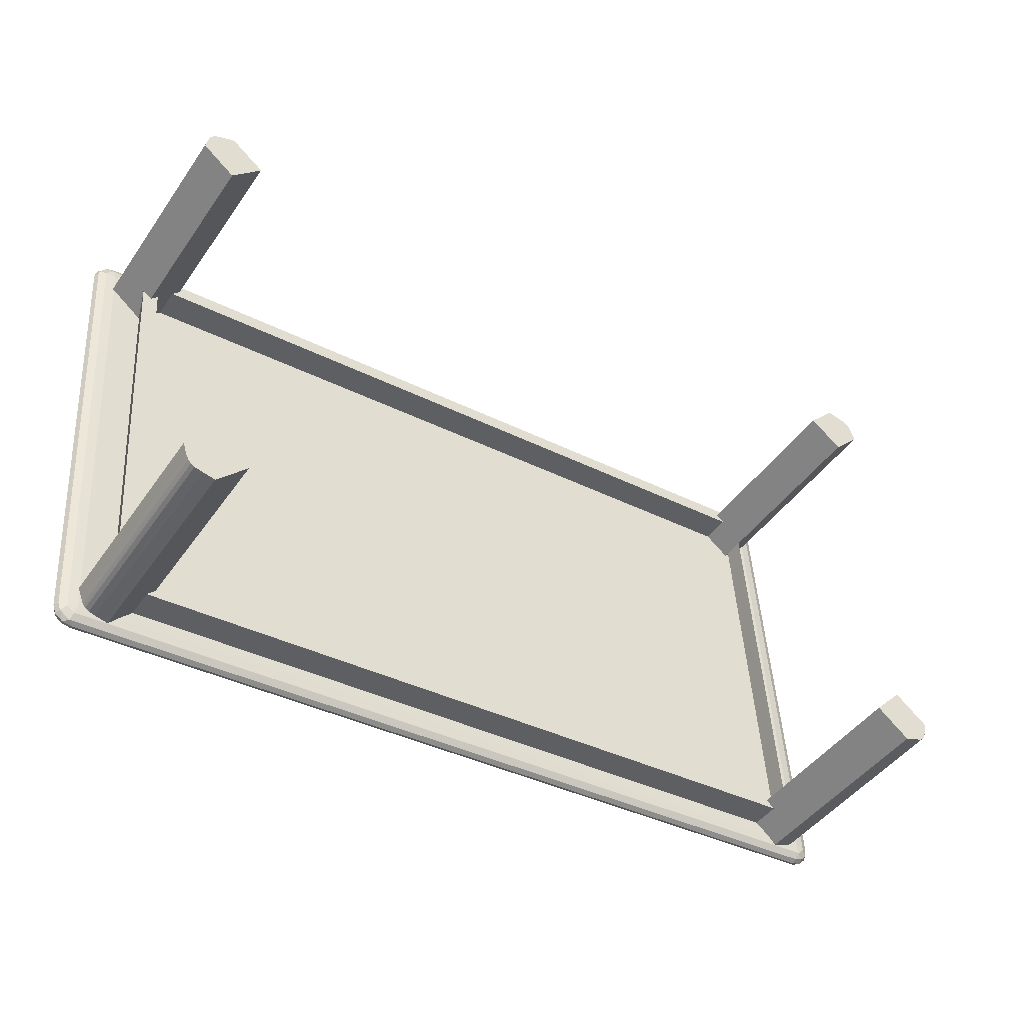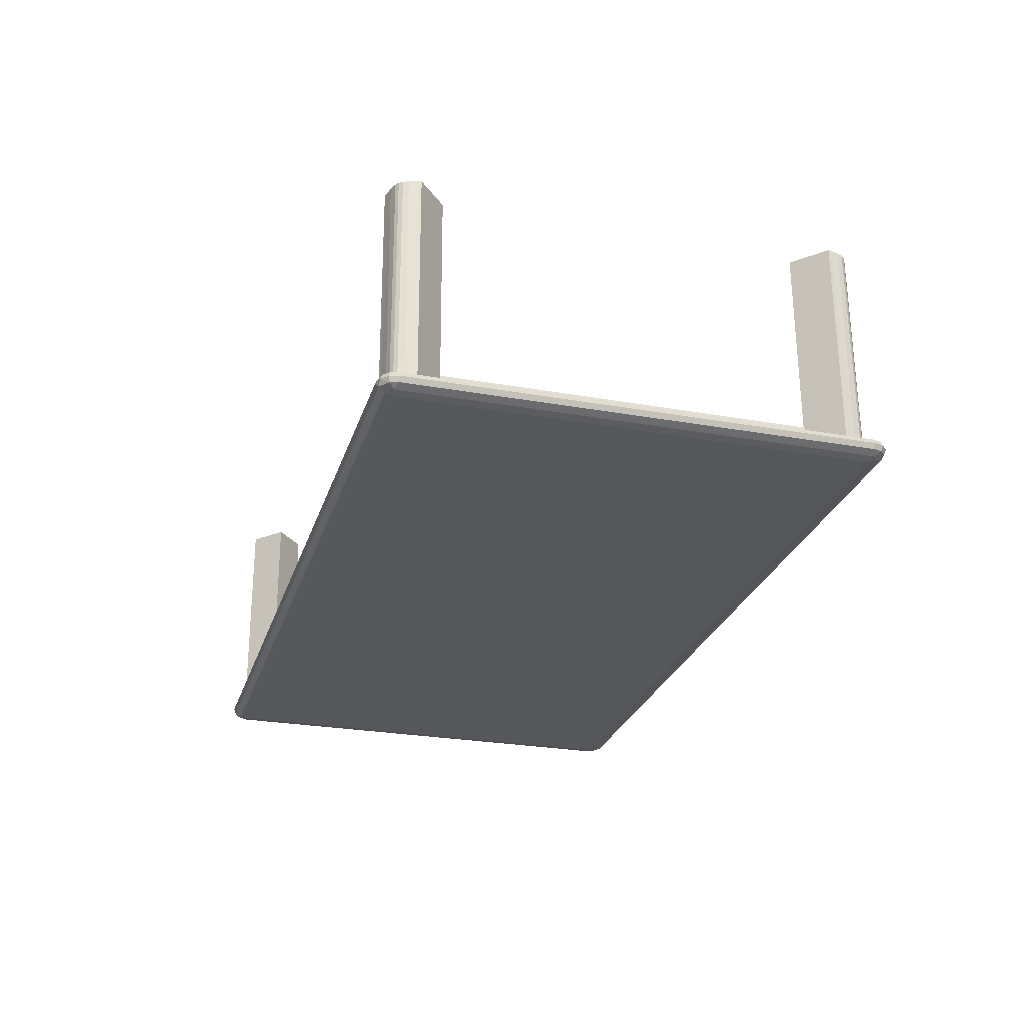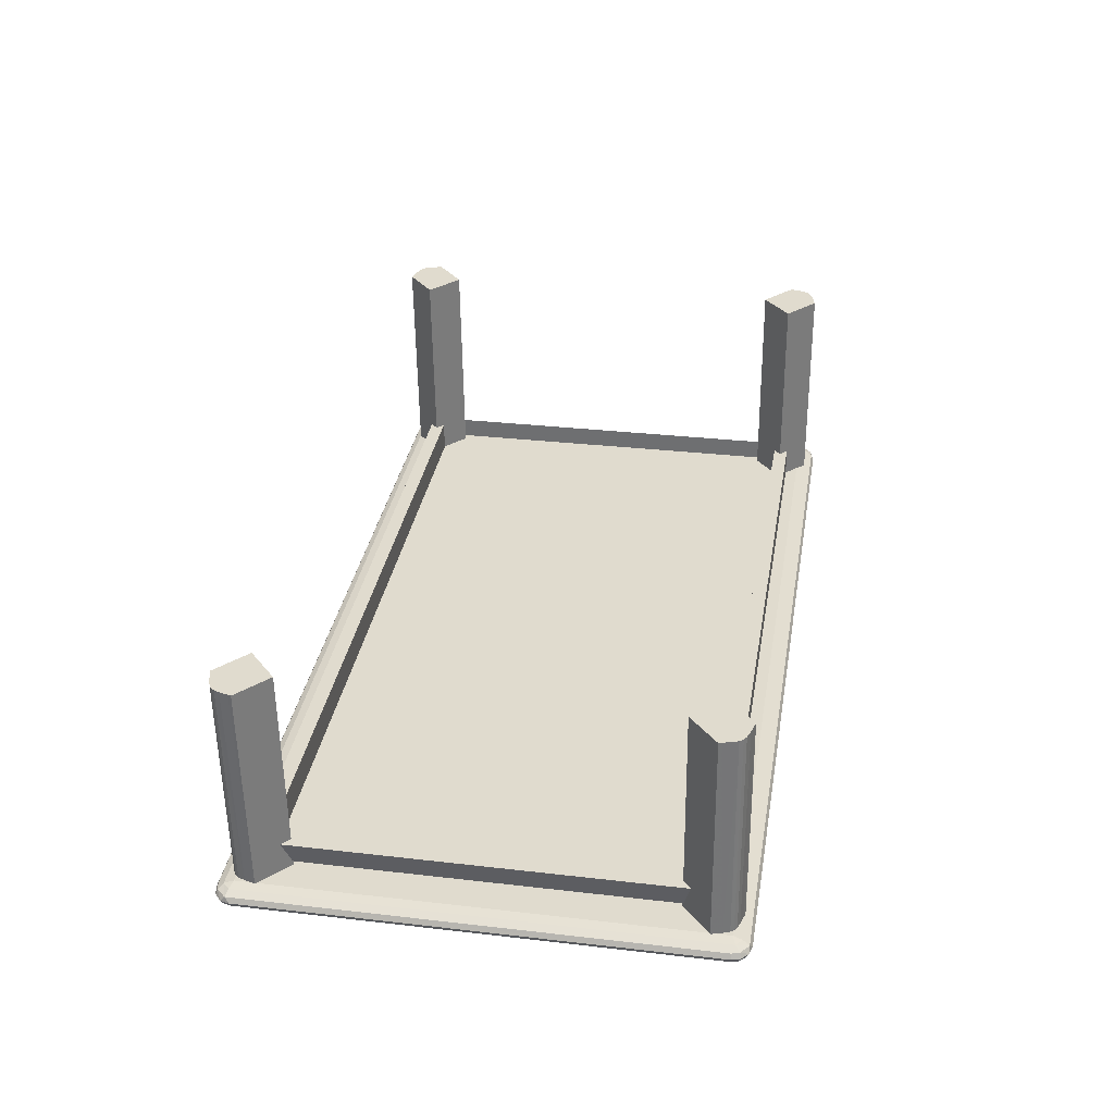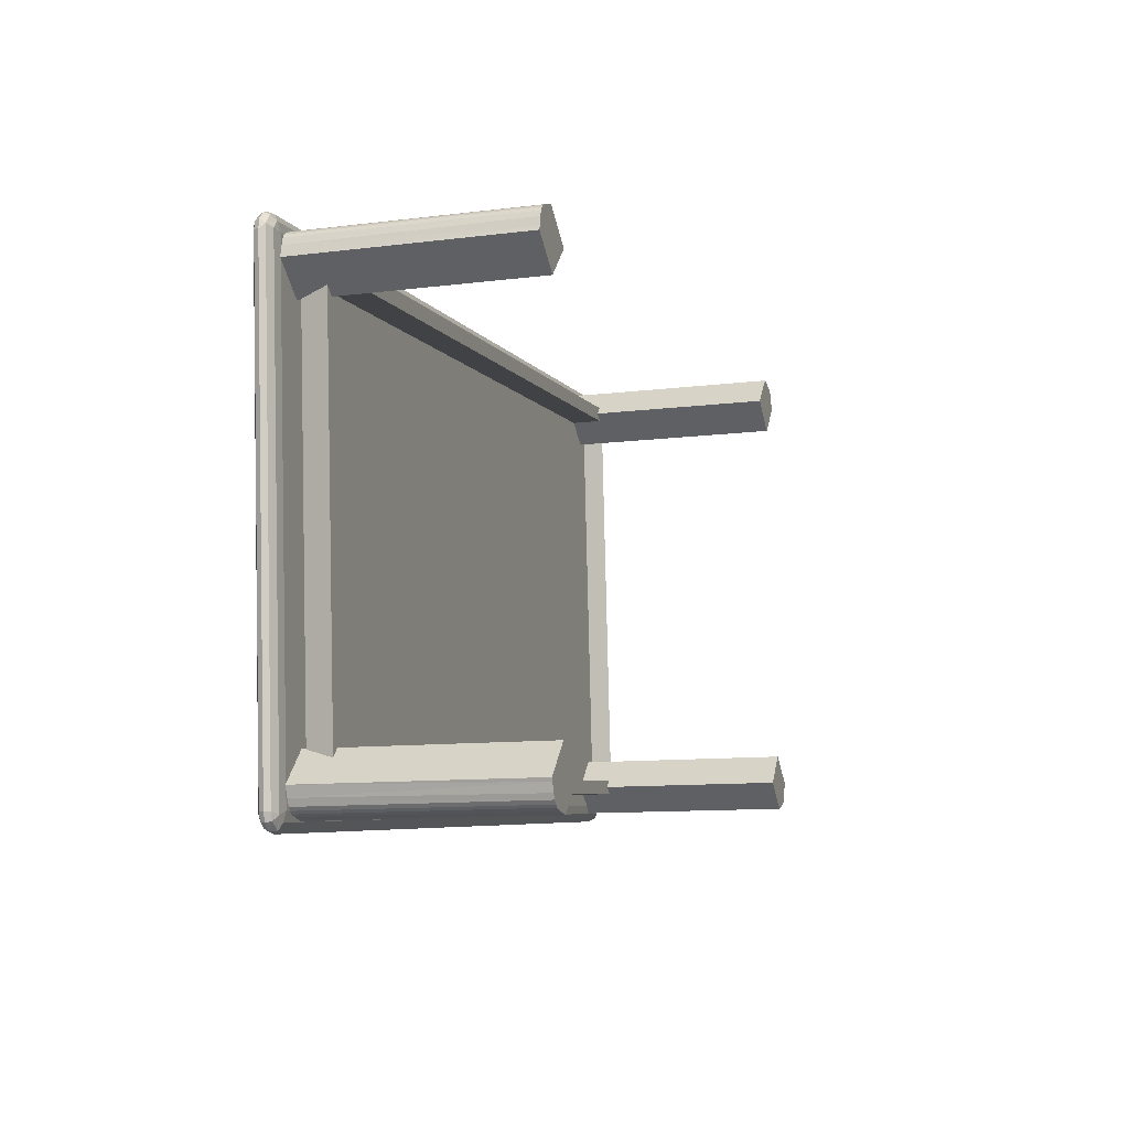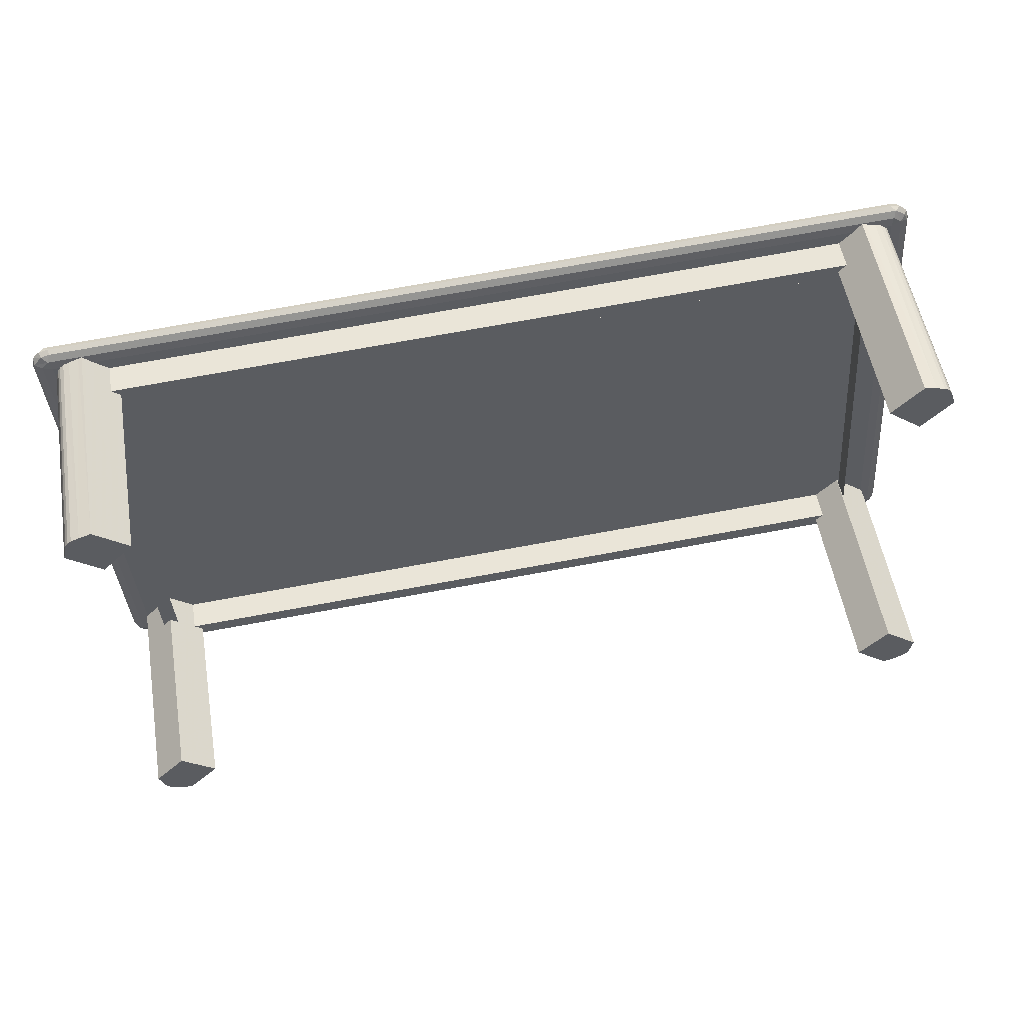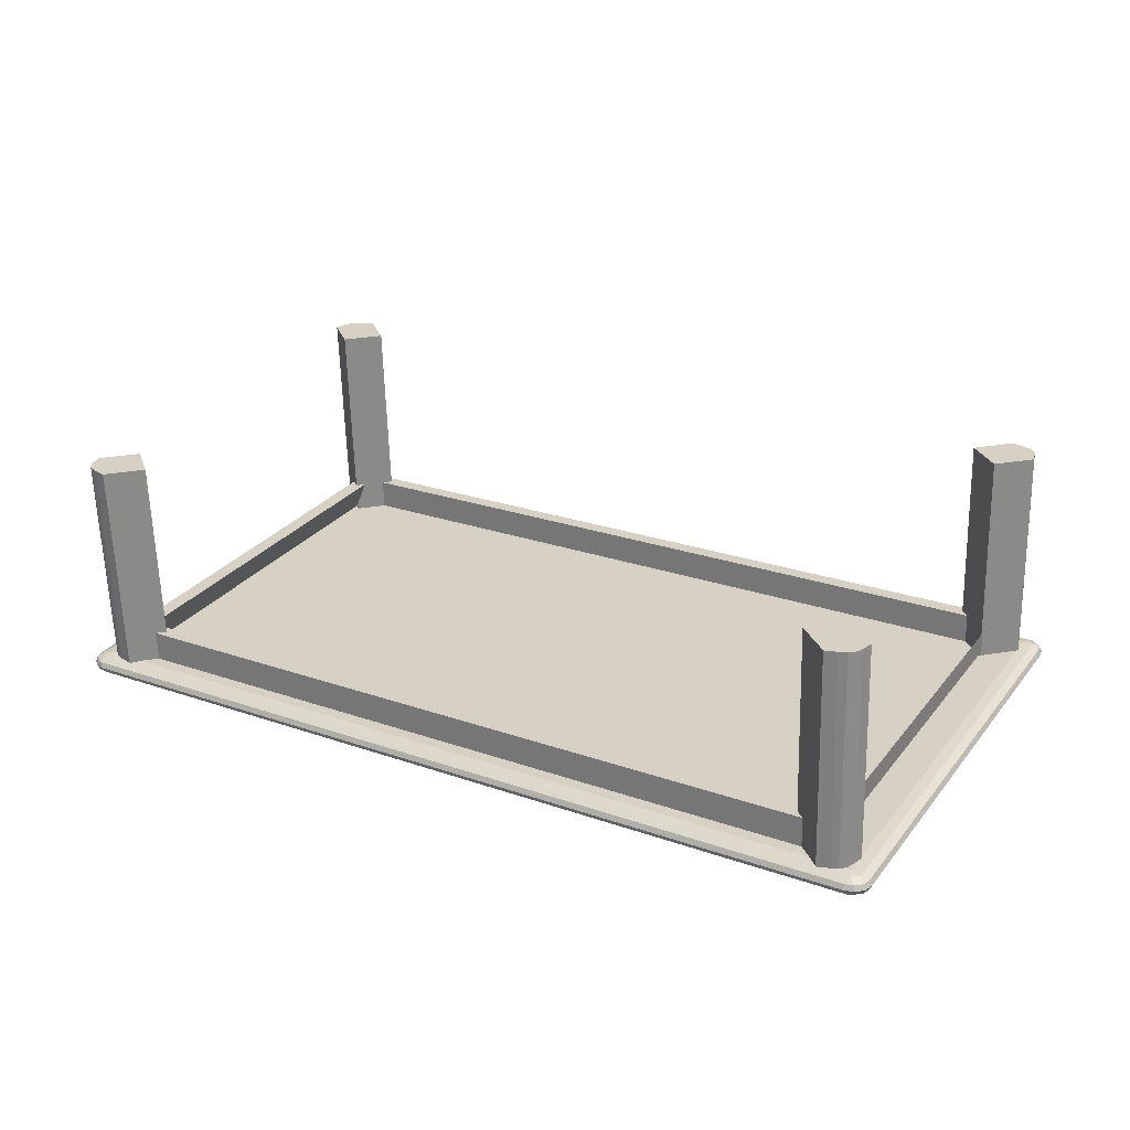
<metadata>
{"format":"obj","ext":"obj","renderer":"f3d","projection":"perspective","resolution":1024,"background":"white","views":[{"elev":-44.7,"azim":-34.7,"up":"+Y"},{"elev":-24.7,"azim":77.9,"up":"+Z"},{"elev":32.0,"azim":-76.5,"up":"+Z"},{"elev":-10.0,"azim":-74.5,"up":"+Y"},{"elev":53.0,"azim":-11.5,"up":"+Y"},{"elev":28.4,"azim":33.8,"up":"+Z"}]}
</metadata>
<code>
v 0.4832 -0.2193 -0.01565
v 0.449 0.2827 -0.0185
v -0.4394 -0.2824 -0.04736
v -0.4737 0.2196 -0.05021
v 0.4516 0.2927 -0.01694
v 0.4596 0.2859 -0.01665
v 0.4942 -0.2219 -0.01377
v 0.4865 -0.2289 -0.01401
v -0.4422 -0.2924 -0.04592
v -0.4501 -0.2856 -0.04622
v -0.4847 0.2221 -0.0491
v -0.4771 0.2292 -0.04886
v 0.4477 0.2997 -0.01301
v 0.4572 0.298 -0.01267
v 0.4644 0.2923 -0.0124
v 0.4675 0.284 -0.01227
v 0.5017 -0.218 -0.009421
v 0.4998 -0.2267 -0.00946
v 0.4893 -0.2359 -0.009802
v -0.4385 -0.2994 -0.04168
v -0.448 -0.2977 -0.04201
v -0.4552 -0.292 -0.04228
v -0.4583 -0.2837 -0.04241
v -0.4925 0.2183 -0.04526
v -0.4906 0.227 -0.04522
v -0.4801 0.2362 -0.0449
v 0.4473 0.3023 -0.007432
v 0.4582 0.3004 -0.007047
v 0.4666 0.2938 -0.006735
v 0.4702 0.2842 -0.006581
v 0.5044 -0.2178 -0.003734
v 0.5022 -0.2278 -0.003778
v 0.4948 -0.2355 -0.004008
v 0.4842 -0.2389 -0.004364
v -0.4385 -0.302 -0.03607
v -0.4494 -0.3001 -0.03646
v -0.4578 -0.2935 -0.03677
v -0.4614 -0.2839 -0.03693
v -0.4956 0.2181 -0.03977
v -0.4934 0.2281 -0.03973
v -0.486 0.2359 -0.0395
v -0.4754 0.2392 -0.03914
v 0.4524 0.3 -0.00164
v 0.464 0.2923 -0.001225
v 0.4671 0.284 -0.001091
v 0.5013 -0.218 0.001755
v 0.4994 -0.2267 0.001717
v 0.493 -0.2333 0.001517
v 0.4838 -0.2363 0.001209
v -0.444 -0.2997 -0.03066
v -0.4556 -0.292 -0.0311
v -0.4587 -0.2836 -0.03124
v -0.4932 0.2231 -0.0341
v -0.4846 0.2337 -0.03385
v -0.4754 0.2366 -0.03354
v 0.4503 0.2927 0.002396
v 0.4588 0.2867 0.002713
v 0.4934 -0.221 0.005589
v 0.4865 -0.2288 0.005376
v -0.4422 -0.2923 -0.02654
v -0.4507 -0.2864 -0.02685
v -0.4853 0.2214 -0.02973
v -0.4784 0.2292 -0.02952
v 0.4482 0.2827 0.003854
v 0.4825 -0.2193 0.006701
v -0.4402 -0.2823 -0.02501
v -0.4744 0.2197 -0.02786
v 0.4472 -0.1781 0.009933
v 0.4188 0.2383 0.007572
v 0.4179 0.239 0.03133
v 0.4464 -0.1787 0.0337
v -0.4205 -0.2463 0.009259
v -0.4501 0.188 0.006797
v -0.4322 0.1892 0.00741
v -0.4026 -0.2451 0.009872
v -0.4111 -0.2369 -0.01956
v -0.4395 0.1796 -0.02193
v 0.4356 0.2796 0.2418
v 0.4323 0.2833 0.2417
v 0.4438 0.2792 -0.001867
v 0.4407 0.2825 -0.002019
v 0.4382 0.2742 0.242
v 0.4471 0.2718 -0.001757
v 0.4412 0.2651 0.2421
v 0.4427 0.2616 0.2421
v 0.4511 0.2608 -0.001588
v 0.4107 0.2282 0.2412
v 0.4192 0.2274 -0.002583
v 0.3742 0.2572 0.2398
v 0.3826 0.2564 -0.003943
v 0.4062 0.2905 0.2408
v 0.4146 0.2897 -0.002947
v 0.4192 0.2879 0.2412
v 0.4188 0.2887 -0.002799
v 0.4297 0.2868 -0.002417
v 0.4283 0.2856 0.2415
v 0.4363 0.285 -0.002163
v 0.3915 0.2654 -0.00257
v 0.3902 0.2655 0.03549
v -0.4176 0.2101 -0.03038
v -0.4189 0.2102 0.007686
v -0.4178 0.194 0.007778
v 0.3913 0.2493 0.03558
v -0.4165 0.1939 -0.03028
v 0.3926 0.2492 -0.002478
v -0.4155 0.2102 -0.03031
v -0.4169 0.2103 0.007756
v 0.3935 0.2655 -0.002499
v 0.3922 0.2657 0.03556
v 0.3933 0.2495 0.03565
v -0.4158 0.1941 0.007847
v 0.3946 0.2493 -0.002407
v -0.4144 0.194 -0.03021
v -0.444 -0.2777 0.2132
v -0.4407 -0.2813 0.2134
v -0.4354 -0.2788 -0.03043
v -0.4323 -0.2821 -0.03035
v -0.4466 -0.2722 0.2132
v -0.4387 -0.2714 -0.0306
v -0.4497 -0.2631 0.213
v -0.4511 -0.2596 0.213
v -0.4427 -0.2604 -0.03078
v -0.4192 -0.2263 0.2139
v -0.4107 -0.2271 -0.02979
v -0.3826 -0.2552 0.2153
v -0.3742 -0.256 -0.02843
v -0.4146 -0.2886 0.2143
v -0.4062 -0.2894 -0.02942
v -0.4277 -0.286 0.2138
v -0.4104 -0.2884 -0.02958
v -0.4213 -0.2864 -0.02996
v -0.4367 -0.2836 0.2135
v -0.4278 -0.2846 -0.03017
v -0.3831 -0.265 -0.02761
v -0.3845 -0.2649 0.01045
v 0.4259 -0.2097 0.0001934
v 0.4246 -0.2096 0.03826
v 0.4235 -0.1934 0.03816
v -0.3856 -0.2487 0.01036
v 0.4248 -0.1935 0.0001014
v -0.3843 -0.2488 -0.0277
v 0.4239 -0.2099 0.0001243
v 0.4226 -0.2097 0.03819
v -0.3852 -0.2652 -0.02769
v -0.3865 -0.265 0.01038
v -0.3876 -0.2488 0.01028
v 0.4215 -0.1935 0.03809
v -0.3863 -0.249 -0.02778
v 0.4228 -0.1937 3.228e-05
v -0.475 0.2212 0.2105
v -0.4778 0.2172 0.2104
v -0.4692 0.2168 -0.03324
v -0.4666 0.2204 -0.0332
v -0.4796 0.2114 0.2104
v -0.4715 0.209 -0.03333
v -0.4814 0.202 0.2104
v -0.4824 0.1983 0.2104
v -0.4739 0.1975 -0.03338
v -0.4462 0.1697 0.2117
v -0.4377 0.1688 -0.03203
v -0.4139 0.2033 0.2127
v -0.4054 0.2025 -0.03103
v -0.4501 0.232 0.2114
v -0.4417 0.2312 -0.03237
v -0.4627 0.2276 0.2109
v -0.4457 0.2296 -0.03251
v -0.4562 0.2262 -0.03286
v -0.4713 0.2241 0.2106
v -0.4625 0.2236 -0.03305
v 0.4665 -0.2193 0.2446
v 0.4693 -0.2152 0.2446
v 0.4776 -0.2164 0.0009424
v 0.475 -0.2201 0.0008299
v 0.4712 -0.2095 0.2447
v 0.4799 -0.2086 0.000967
v 0.4729 -0.2001 0.2447
v 0.4739 -0.1964 0.2447
v 0.4824 -0.1972 0.001009
v 0.4377 -0.1677 0.2434
v 0.4461 -0.1685 -0.0003385
v 0.4054 -0.2013 0.2424
v 0.4139 -0.2021 -0.001344
v 0.4417 -0.23 0.2437
v 0.4501 -0.2308 3.71e-06
v 0.4543 -0.2257 0.2442
v 0.4542 -0.2293 0.0001374
v 0.4646 -0.2259 0.0004899
v 0.4629 -0.2221 0.2444
v 0.4709 -0.2232 0.0007185
f 2 1 3
f 2 3 4
f 2 5 6
f 2 6 7
f 2 7 1
f 1 7 8
f 1 8 9
f 1 9 3
f 3 9 10
f 3 10 11
f 3 11 4
f 4 11 12
f 4 12 5
f 4 5 2
f 5 13 14
f 5 14 15
f 5 15 6
f 6 15 16
f 6 16 17
f 6 17 7
f 7 17 18
f 7 18 19
f 7 19 8
f 8 19 20
f 8 20 9
f 9 20 21
f 9 21 22
f 9 22 10
f 10 22 23
f 10 23 24
f 10 24 11
f 11 24 25
f 11 25 26
f 11 26 12
f 12 26 13
f 12 13 5
f 13 27 28
f 13 28 14
f 14 28 29
f 14 29 15
f 15 29 30
f 15 30 16
f 16 30 31
f 16 31 17
f 17 31 32
f 17 32 18
f 18 32 33
f 18 33 19
f 19 33 34
f 19 34 35
f 19 35 20
f 20 35 36
f 20 36 21
f 21 36 37
f 21 37 22
f 22 37 38
f 22 38 23
f 23 38 39
f 23 39 24
f 24 39 40
f 24 40 25
f 25 40 41
f 25 41 26
f 26 41 42
f 26 42 27
f 26 27 13
f 27 43 28
f 28 43 44
f 28 44 29
f 29 44 45
f 29 45 30
f 30 45 46
f 30 46 31
f 31 46 47
f 31 47 32
f 32 47 48
f 32 48 33
f 33 48 49
f 33 49 34
f 34 49 50
f 34 50 35
f 35 50 36
f 36 50 51
f 36 51 37
f 37 51 52
f 37 52 38
f 38 52 53
f 38 53 39
f 39 53 40
f 40 53 54
f 40 54 41
f 41 54 55
f 41 55 42
f 42 55 43
f 42 43 27
f 43 56 57
f 43 57 44
f 44 57 45
f 45 57 58
f 45 58 46
f 46 58 47
f 47 58 59
f 47 59 48
f 48 59 49
f 49 59 60
f 49 60 50
f 50 60 61
f 50 61 51
f 51 61 52
f 52 61 62
f 52 62 53
f 53 62 63
f 53 63 54
f 54 63 55
f 55 63 56
f 55 56 43
f 56 64 57
f 57 64 65
f 57 65 58
f 58 65 59
f 59 65 66
f 59 66 60
f 60 66 61
f 61 66 67
f 61 67 62
f 62 67 63
f 63 67 64
f 63 64 56
f 67 66 65
f 67 65 64
f 69 68 70
f 71 70 68
f 68 69 71
f 70 71 69
f 73 72 74
f 75 74 72
f 77 76 73
f 72 73 76
f 73 74 77
f 76 77 75
f 74 75 77
f 75 72 76
f 79 78 80
f 79 80 81
f 78 82 83
f 78 83 80
f 82 84 83
f 84 85 86
f 84 86 83
f 85 87 88
f 85 88 86
f 87 89 90
f 87 90 88
f 89 91 92
f 89 92 90
f 91 93 94
f 91 94 92
f 93 95 94
f 93 96 97
f 93 97 95
f 96 79 81
f 96 81 97
f 87 91 89
f 85 91 87
f 85 93 91
f 84 93 85
f 82 93 84
f 82 96 93
f 78 96 82
f 78 79 96
f 88 90 92
f 86 88 92
f 86 92 94
f 83 86 94
f 83 94 95
f 83 95 97
f 80 83 97
f 80 97 81
f 99 98 100
f 100 101 99
f 103 102 104
f 104 105 103
f 99 101 102
f 102 103 99
f 101 100 104
f 104 102 101
f 100 98 105
f 105 104 100
f 98 99 103
f 103 105 98
f 107 106 108
f 108 109 107
f 111 110 112
f 112 113 111
f 107 109 110
f 110 111 107
f 109 108 112
f 112 110 109
f 108 106 113
f 113 112 108
f 106 107 111
f 111 113 106
f 115 114 116
f 115 116 117
f 114 118 119
f 114 119 116
f 118 120 119
f 120 121 122
f 120 122 119
f 121 123 124
f 121 124 122
f 123 125 126
f 123 126 124
f 125 127 128
f 125 128 126
f 127 129 130
f 127 130 128
f 129 131 130
f 129 132 133
f 129 133 131
f 132 115 117
f 132 117 133
f 123 127 125
f 121 127 123
f 121 129 127
f 120 129 121
f 118 129 120
f 118 132 129
f 114 132 118
f 114 115 132
f 124 126 128
f 122 124 128
f 122 128 130
f 119 122 130
f 119 130 131
f 119 131 133
f 116 119 133
f 116 133 117
f 135 134 136
f 136 137 135
f 139 138 140
f 140 141 139
f 135 137 138
f 138 139 135
f 137 136 140
f 140 138 137
f 136 134 141
f 141 140 136
f 134 135 139
f 139 141 134
f 143 142 144
f 144 145 143
f 147 146 148
f 148 149 147
f 143 145 146
f 146 147 143
f 145 144 148
f 148 146 145
f 144 142 149
f 149 148 144
f 142 143 147
f 147 149 142
f 151 150 152
f 152 150 153
f 154 151 155
f 155 151 152
f 156 154 155
f 157 156 158
f 158 156 155
f 159 157 160
f 160 157 158
f 161 159 162
f 162 159 160
f 163 161 164
f 164 161 162
f 165 163 166
f 166 163 164
f 167 165 166
f 168 165 169
f 169 165 167
f 150 168 153
f 153 168 169
f 163 159 161
f 163 157 159
f 165 157 163
f 165 156 157
f 165 154 156
f 168 154 165
f 168 151 154
f 150 151 168
f 162 160 164
f 160 158 164
f 164 158 166
f 158 155 166
f 166 155 167
f 167 155 169
f 155 152 169
f 169 152 153
f 171 170 172
f 172 170 173
f 174 171 175
f 175 171 172
f 176 174 175
f 177 176 178
f 178 176 175
f 179 177 180
f 180 177 178
f 181 179 182
f 182 179 180
f 183 181 184
f 184 181 182
f 185 183 186
f 186 183 184
f 187 185 186
f 188 185 189
f 189 185 187
f 170 188 173
f 173 188 189
f 183 179 181
f 183 177 179
f 185 177 183
f 185 176 177
f 185 174 176
f 188 174 185
f 188 171 174
f 170 171 188
f 182 180 184
f 180 178 184
f 184 178 186
f 178 175 186
f 186 175 187
f 187 175 189
f 175 172 189
f 189 172 173

</code>
